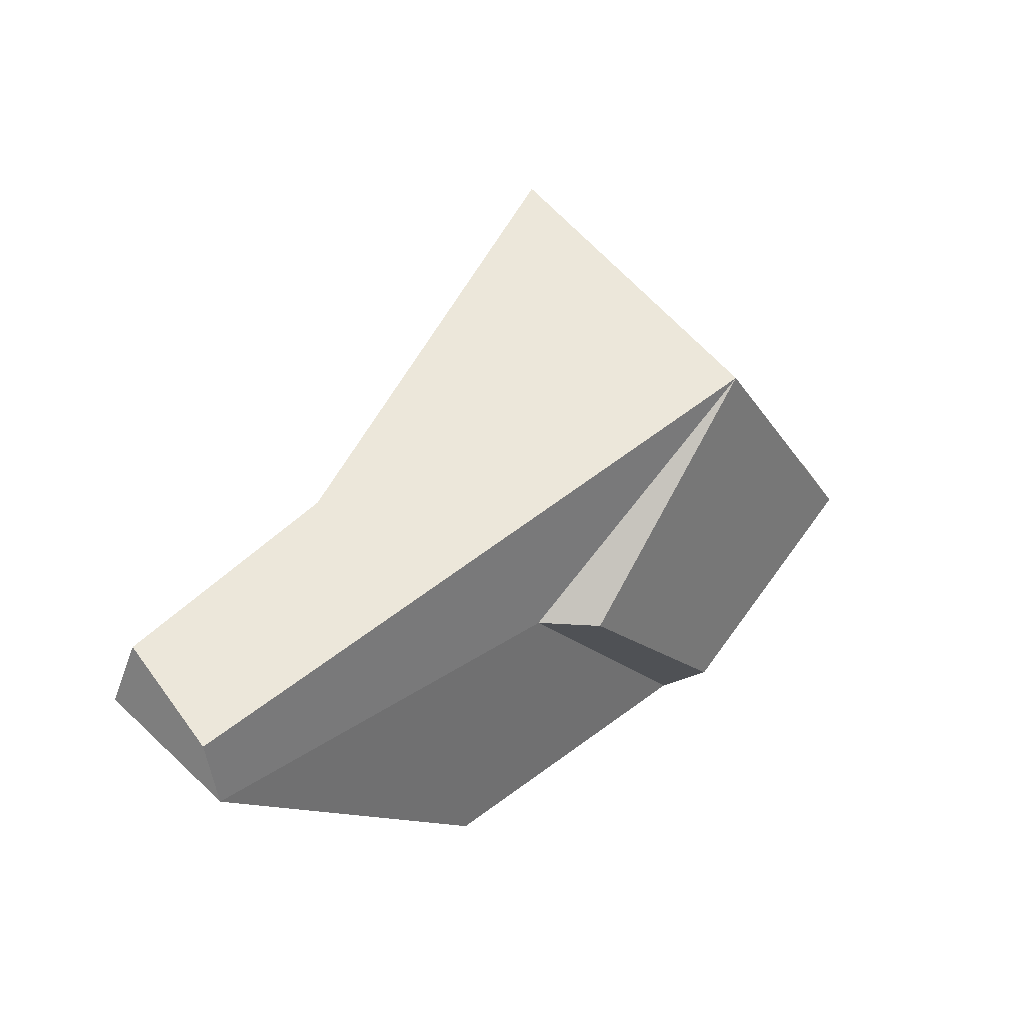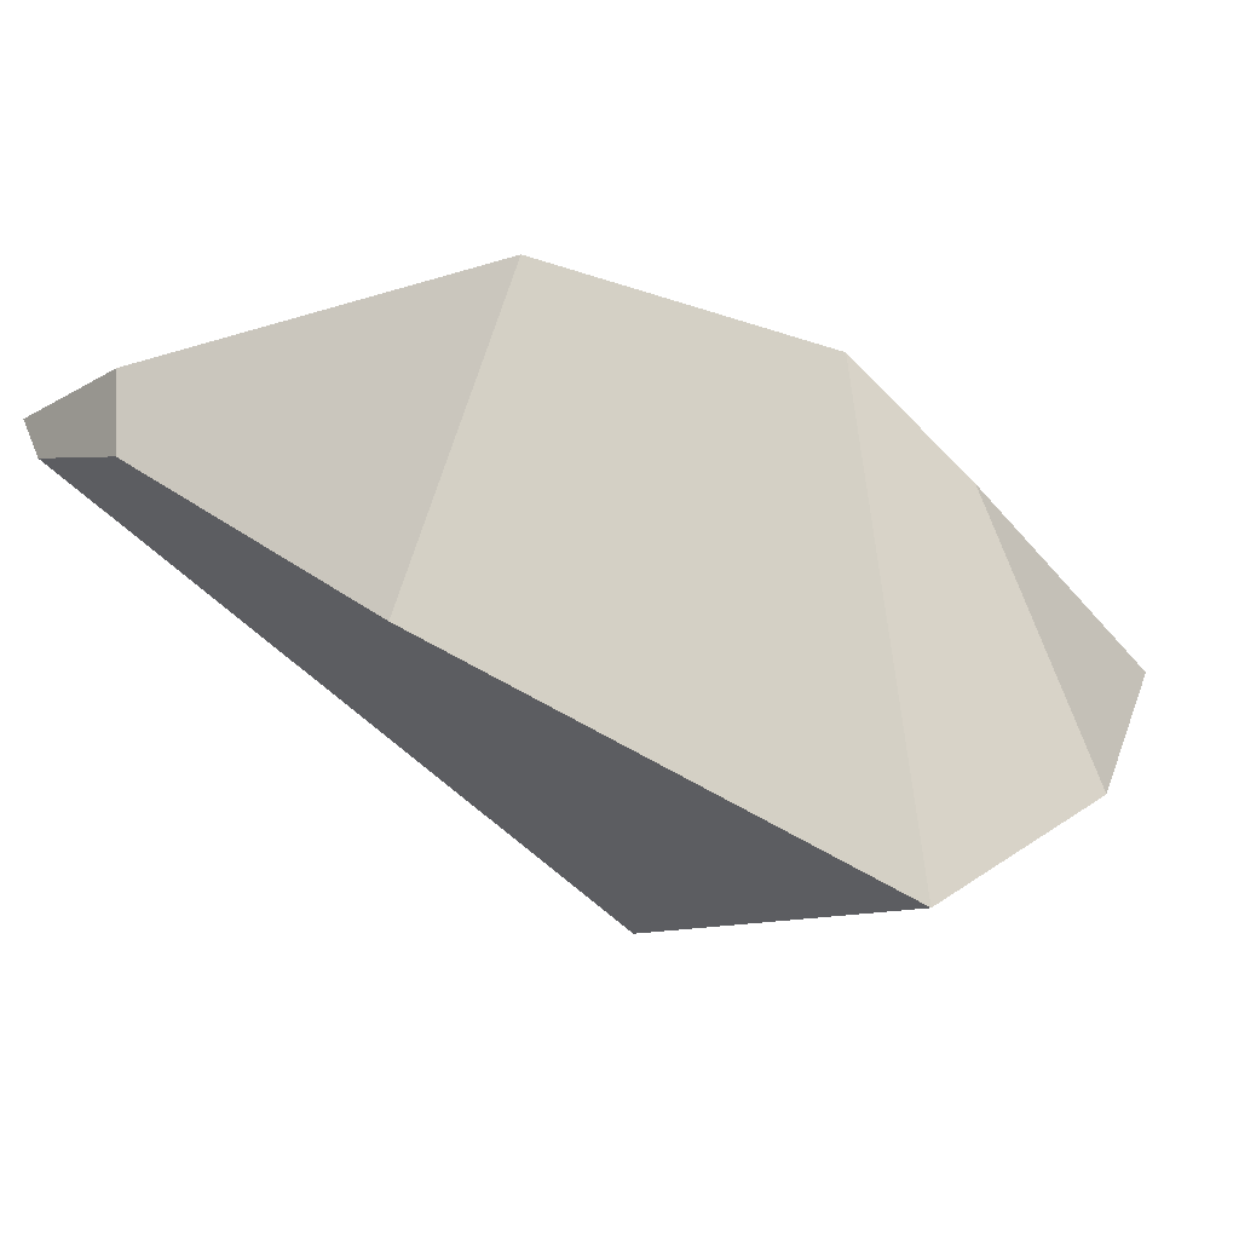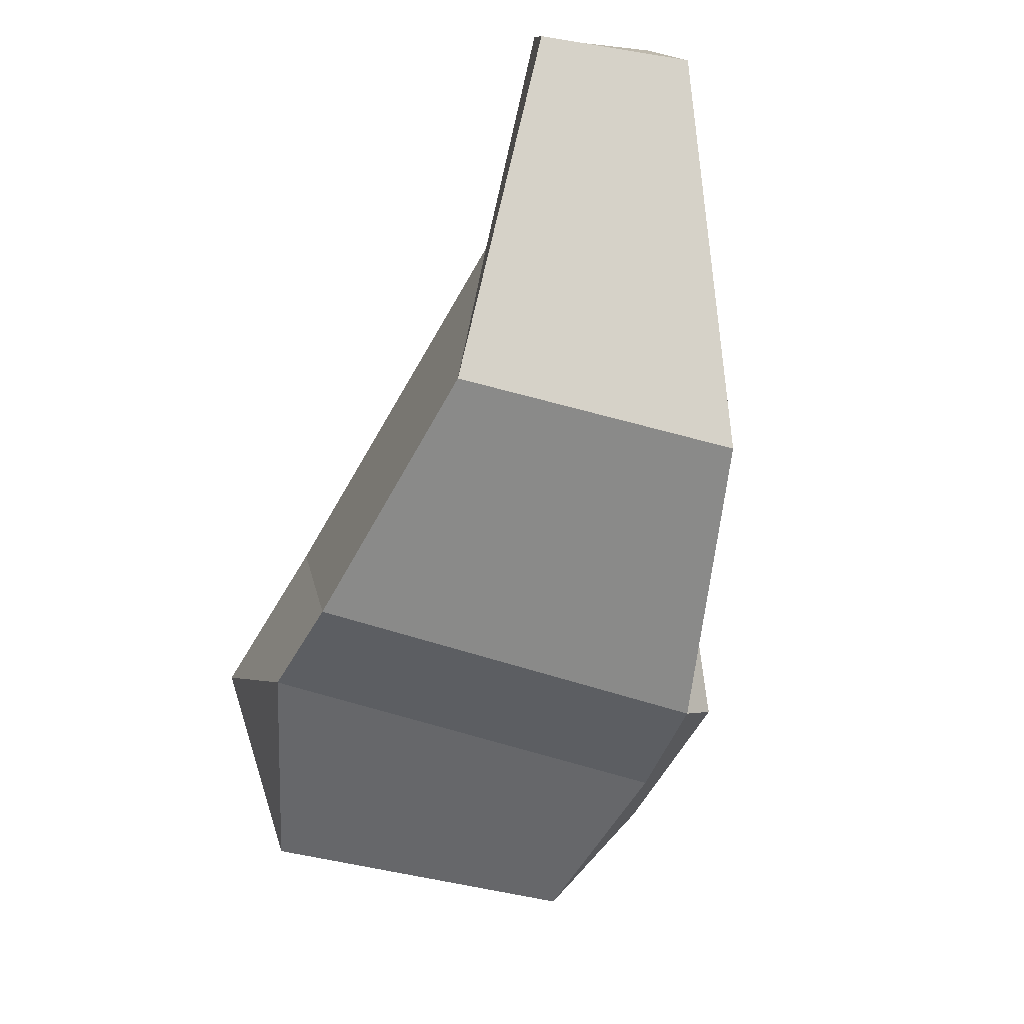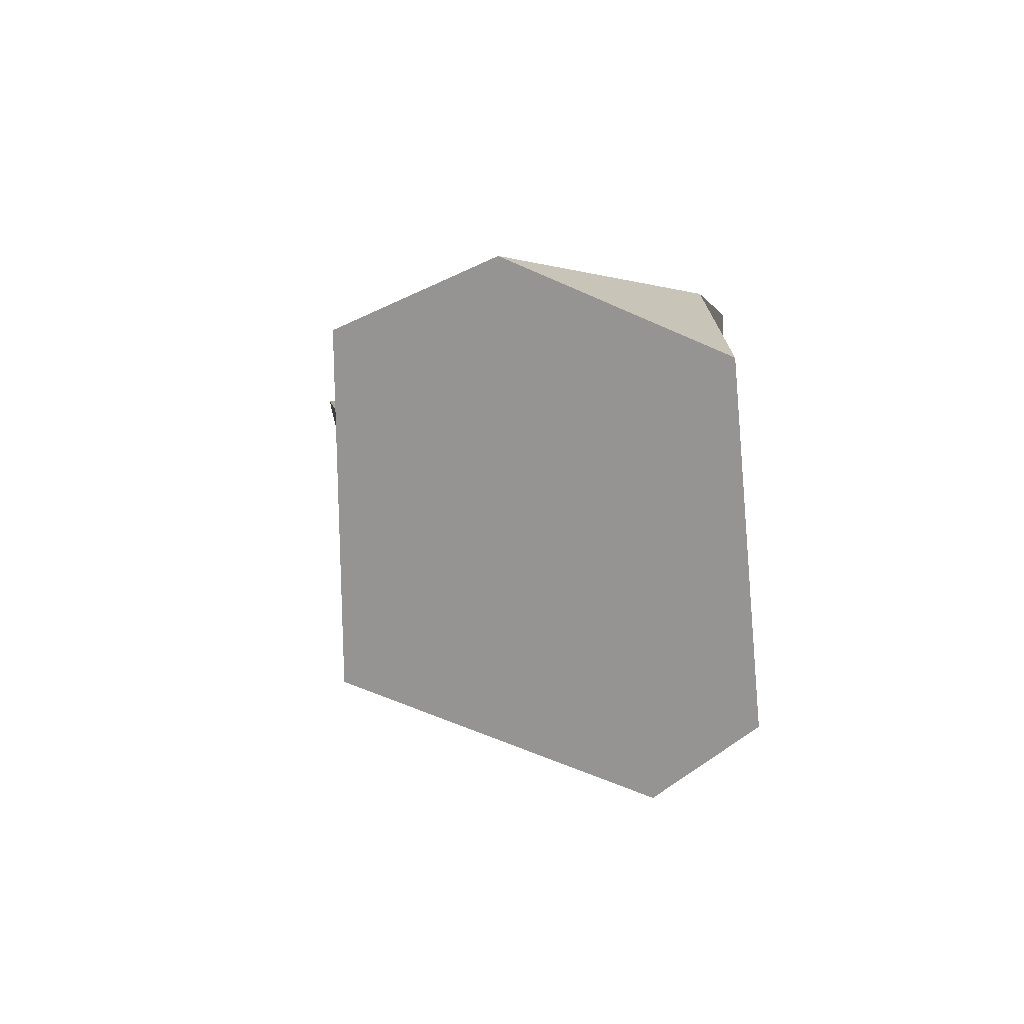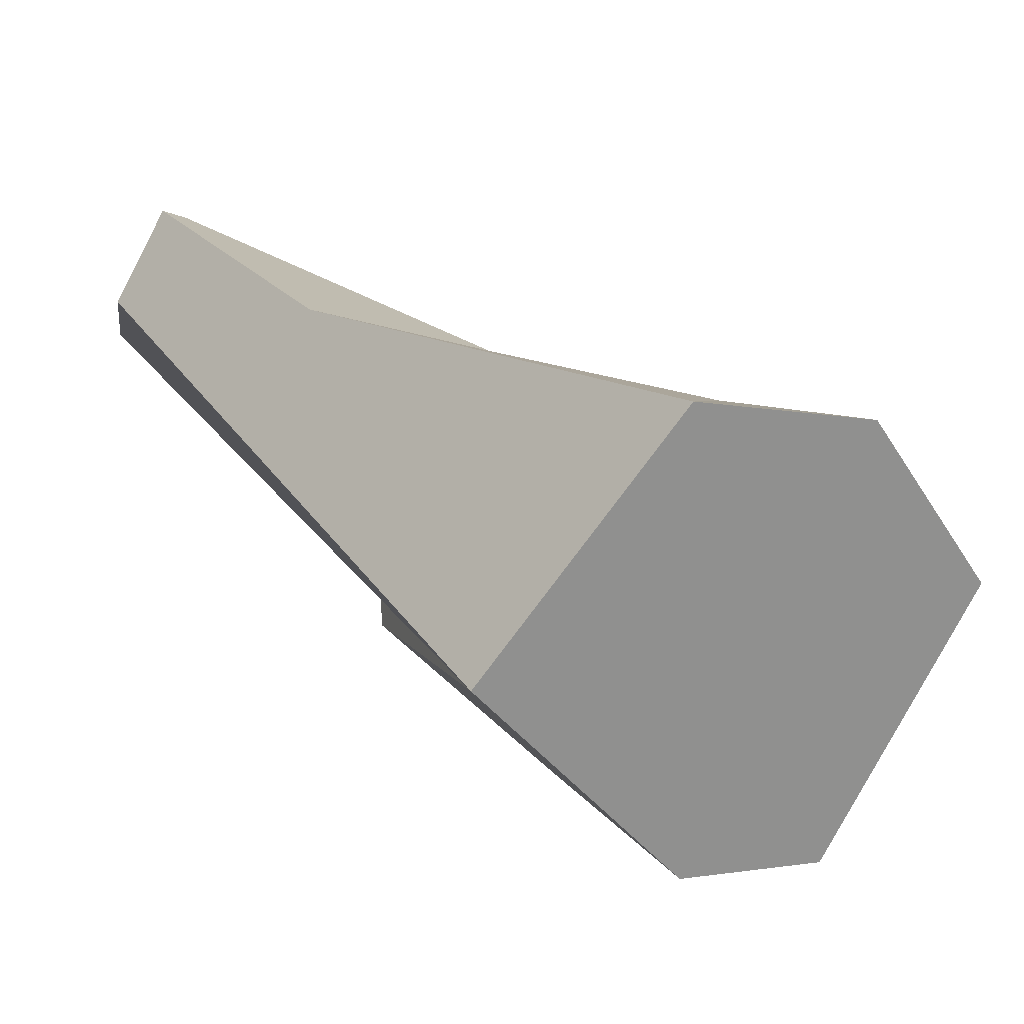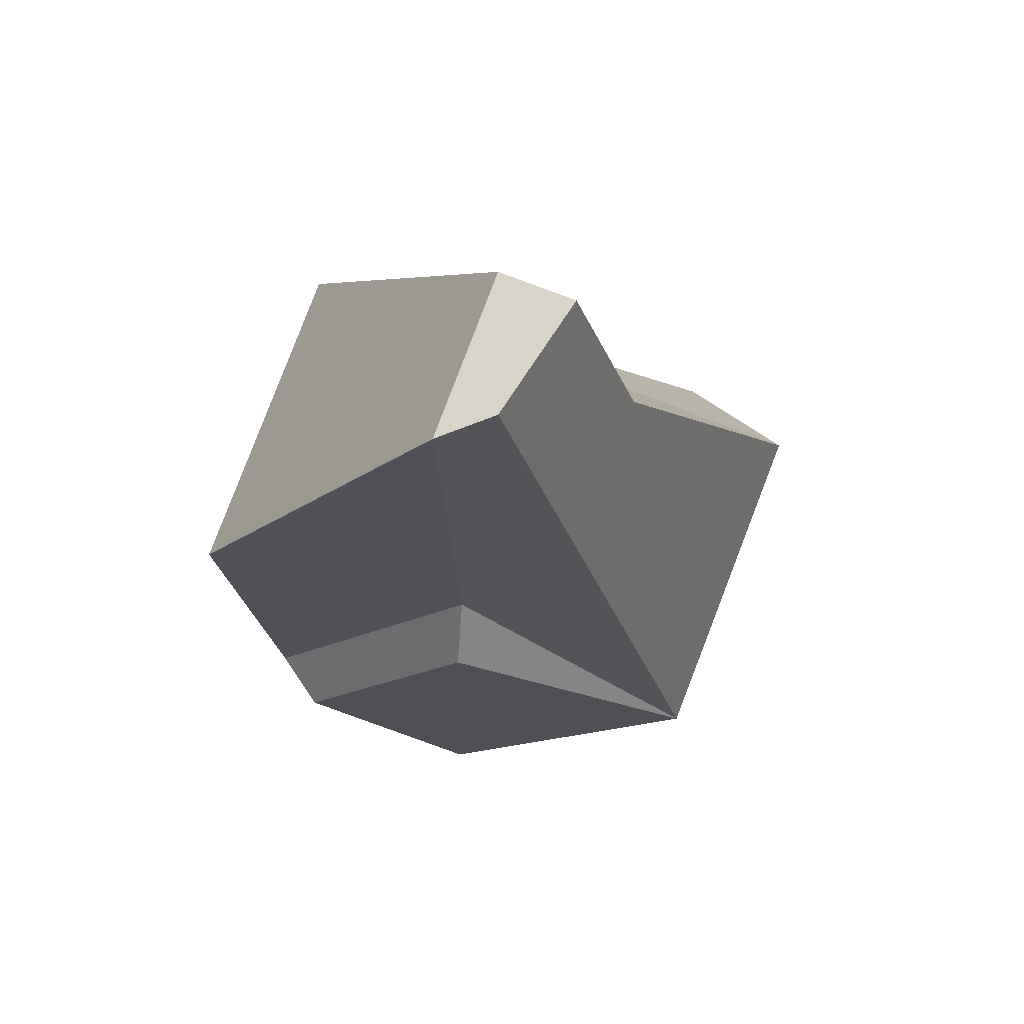
<metadata>
{"format":"obj","ext":"obj","renderer":"f3d","projection":"perspective","resolution":1024,"background":"white","views":[{"elev":57.8,"azim":91.8,"up":"+Y"},{"elev":55.6,"azim":-158.2,"up":"+Z"},{"elev":-48.4,"azim":38.1,"up":"+Y"},{"elev":-31.9,"azim":-89.5,"up":"+Z"},{"elev":-19.4,"azim":-141.7,"up":"+Z"},{"elev":23.3,"azim":118.5,"up":"+Z"}]}
</metadata>
<code>
g stone-pointy_orange
v -0.5355 0.03623 0.2228
v -0.9352 0.01253 -0.2344
v -0.9495 0.4653 0.003342
v 0.3752 0.4989 -0.2021
v 0.3789 0.5127 -0.05456
v -0.1462 0.8033 -0.5129
v 0.3752 0.4989 -0.2021
v 0.2366 0.01781 -0.4897
v 0.2368 -0.06191 -0.3891
v 0.3789 0.5127 -0.05456
v 0.713 0.9551 0.8102
v 0.918 0.9021 0.6434
v 1.002 0.8131 0.6086
v 0.772 0.8223 0.8617
v 0.3416 0.142 0.6144
v 0.772 0.8223 0.8617
v 1.002 0.8131 0.6086
v 0.7242 0.0919 0.1127
v -0.7222 0.8056 -0.007045
v -0.1462 0.8033 -0.5129
v 0.918 0.9021 0.6434
v 0.2846 0.8747 0.4546
v 0.713 0.9551 0.8102
v -0.2368 -0.04224 0.3891
v 0.3416 0.142 0.6144
v 0.7242 0.0919 0.1127
v 0.2368 -0.06191 -0.3891
v -0.0254 -0.001743 -0.5876
v 0.2368 -0.06191 -0.3891
v 0.2366 0.01781 -0.4897
v -0.2218 0.1575 -0.8216
v -0.4657 -0.04011 -0.7831
v -0.2368 -0.04224 0.3891
v 0.2368 -0.06191 -0.3891
v -0.0254 -0.001743 -0.5876
v -0.5355 0.03623 0.2228
v -0.9352 0.01253 -0.2344
v -0.5355 0.03623 0.2228
v -0.0254 -0.001743 -0.5876
v -0.4657 -0.04011 -0.7831
v -0.2218 0.1575 -0.8216
v -0.1462 0.8033 -0.5129
v -0.7222 0.8056 -0.007045
v -0.4657 -0.04011 -0.7831
v -0.9352 0.01253 -0.2344
v -0.9495 0.4653 0.003342
v 0.3789 0.5127 -0.05456
v 0.2368 -0.06191 -0.3891
v 0.7242 0.0919 0.1127
v 1.002 0.8131 0.6086
v 0.2846 0.8747 0.4546
v 0.713 0.9551 0.8102
v 0.772 0.8223 0.8617
v 0.3416 0.142 0.6144
v -0.1462 0.8033 -0.5129
v 0.3789 0.5127 -0.05456
v 1.002 0.8131 0.6086
v 0.918 0.9021 0.6434
v -0.2218 0.1575 -0.8216
v 0.2366 0.01781 -0.4897
v 0.3752 0.4989 -0.2021
v -0.1462 0.8033 -0.5129
v -0.9495 0.4653 0.003342
v -0.7222 0.8056 -0.007045
v -0.2368 -0.04224 0.3891
v -0.5355 0.03623 0.2228
v -0.7222 0.8056 -0.007045
v 0.2846 0.8747 0.4546
v 0.3416 0.142 0.6144
v -0.2368 -0.04224 0.3891
f 2 1 3
f 5 4 6
f 8 7 9
f 9 7 10
f 12 11 13
f 13 11 14
f 16 15 17
f 17 15 18
f 20 19 21
f 22 21 19
f 23 21 22
f 25 24 26
f 26 24 27
f 29 28 30
f 31 30 28
f 32 31 28
f 34 33 35
f 35 33 36
f 38 37 39
f 39 37 40
f 42 41 43
f 44 43 41
f 45 43 44
f 46 43 45
f 48 47 49
f 49 47 50
f 52 51 53
f 53 51 54
f 56 55 57
f 57 55 58
f 60 59 61
f 61 59 62
f 64 63 65
f 65 63 66
f 68 67 69
f 69 67 70

</code>
